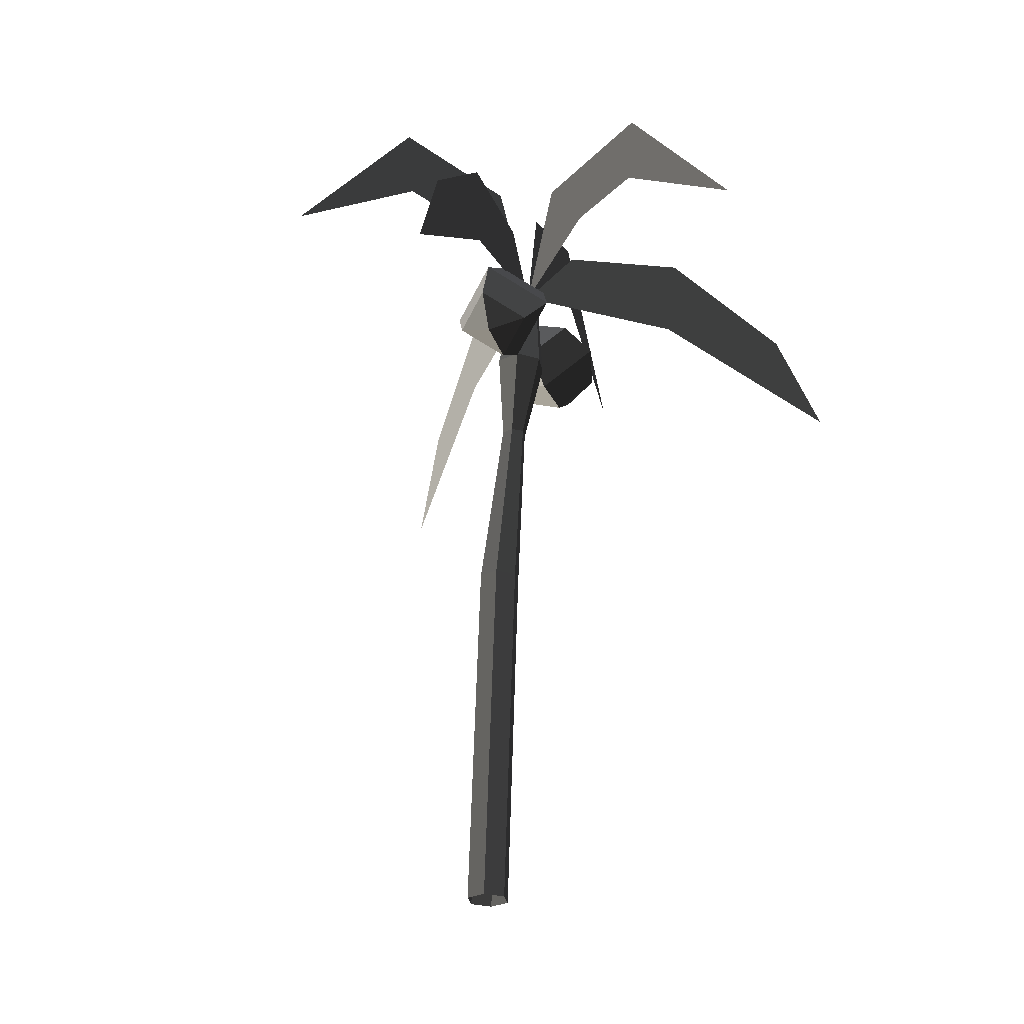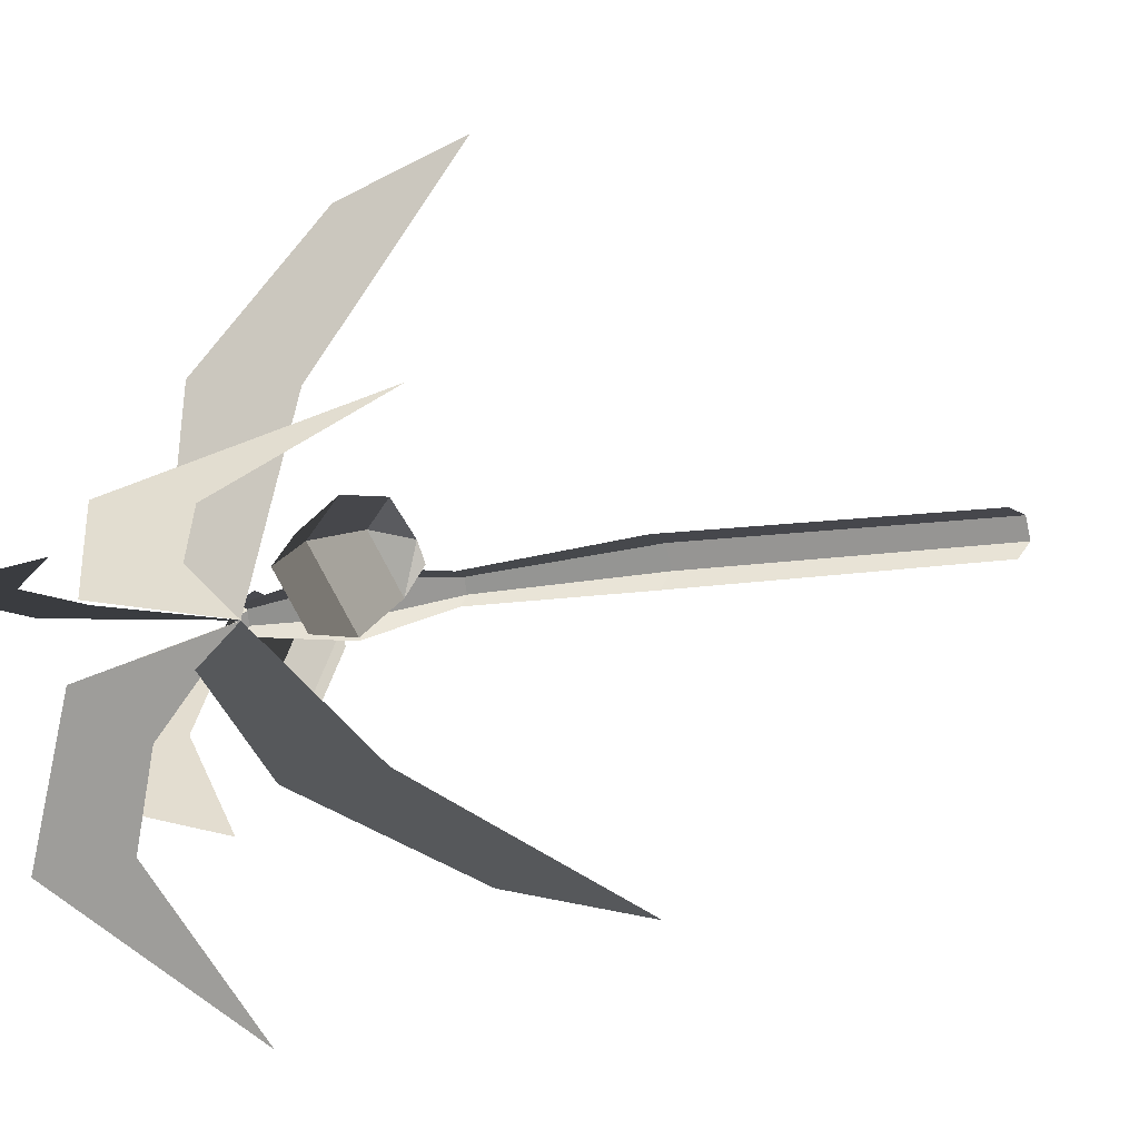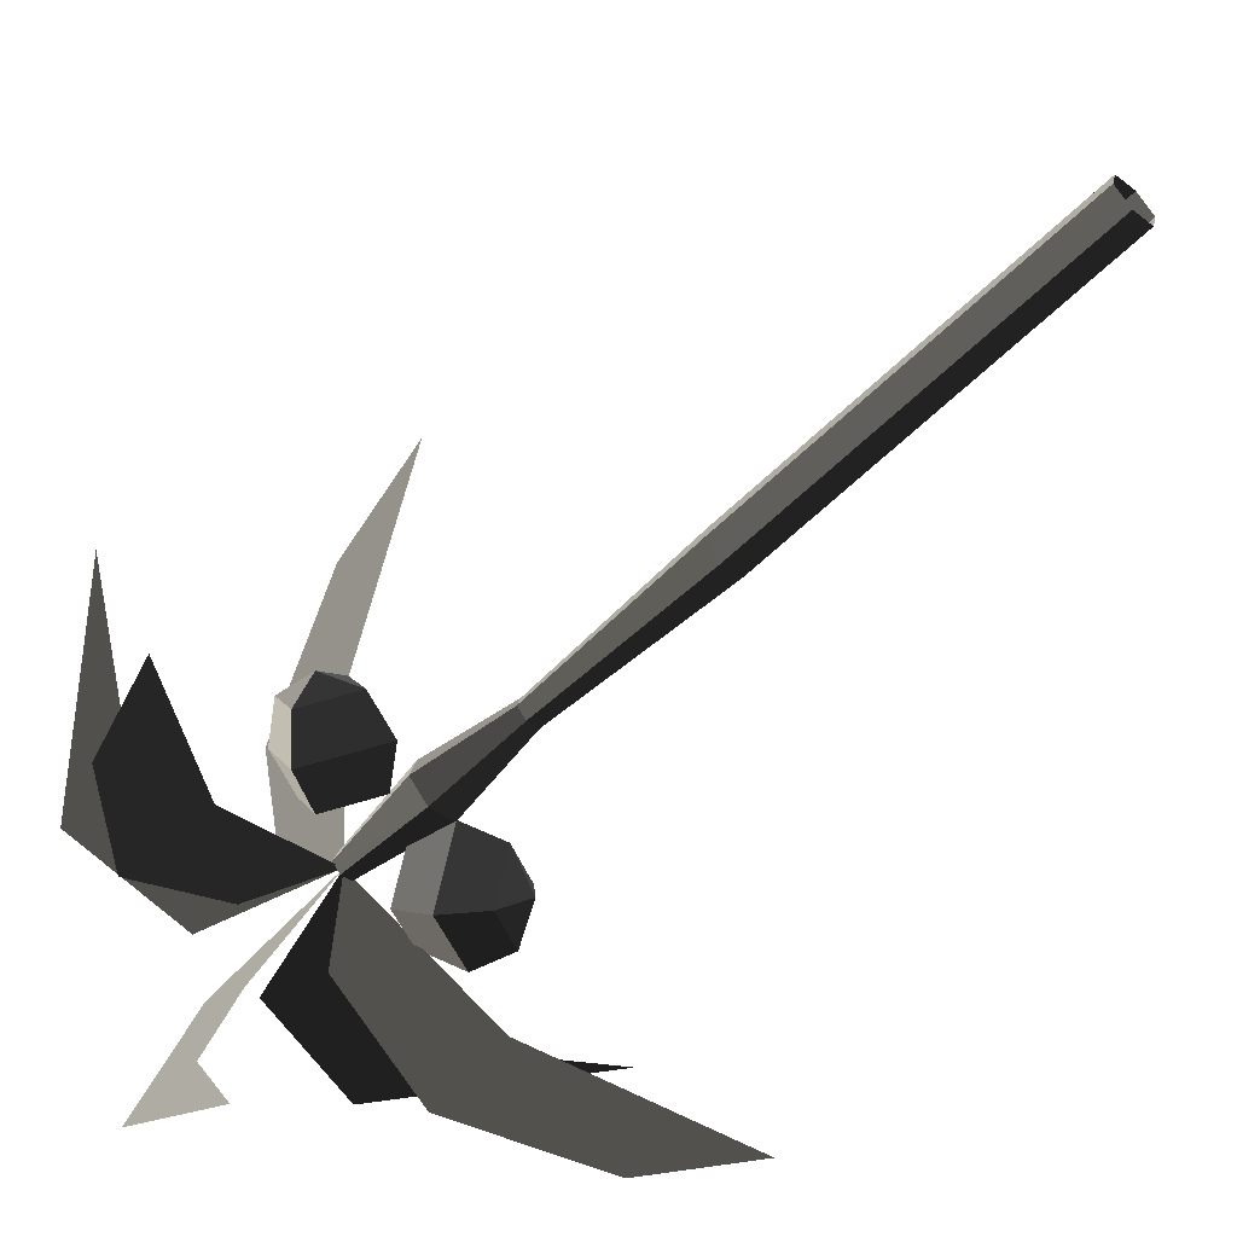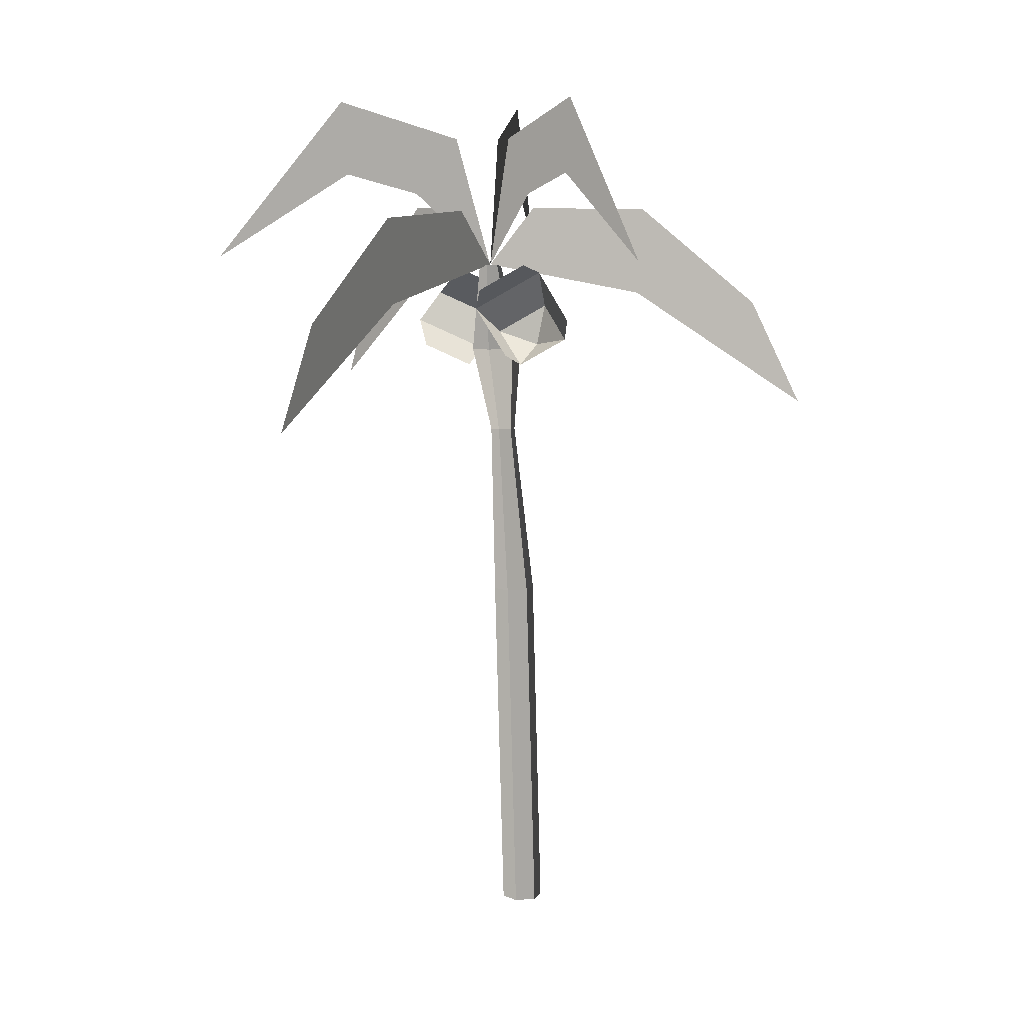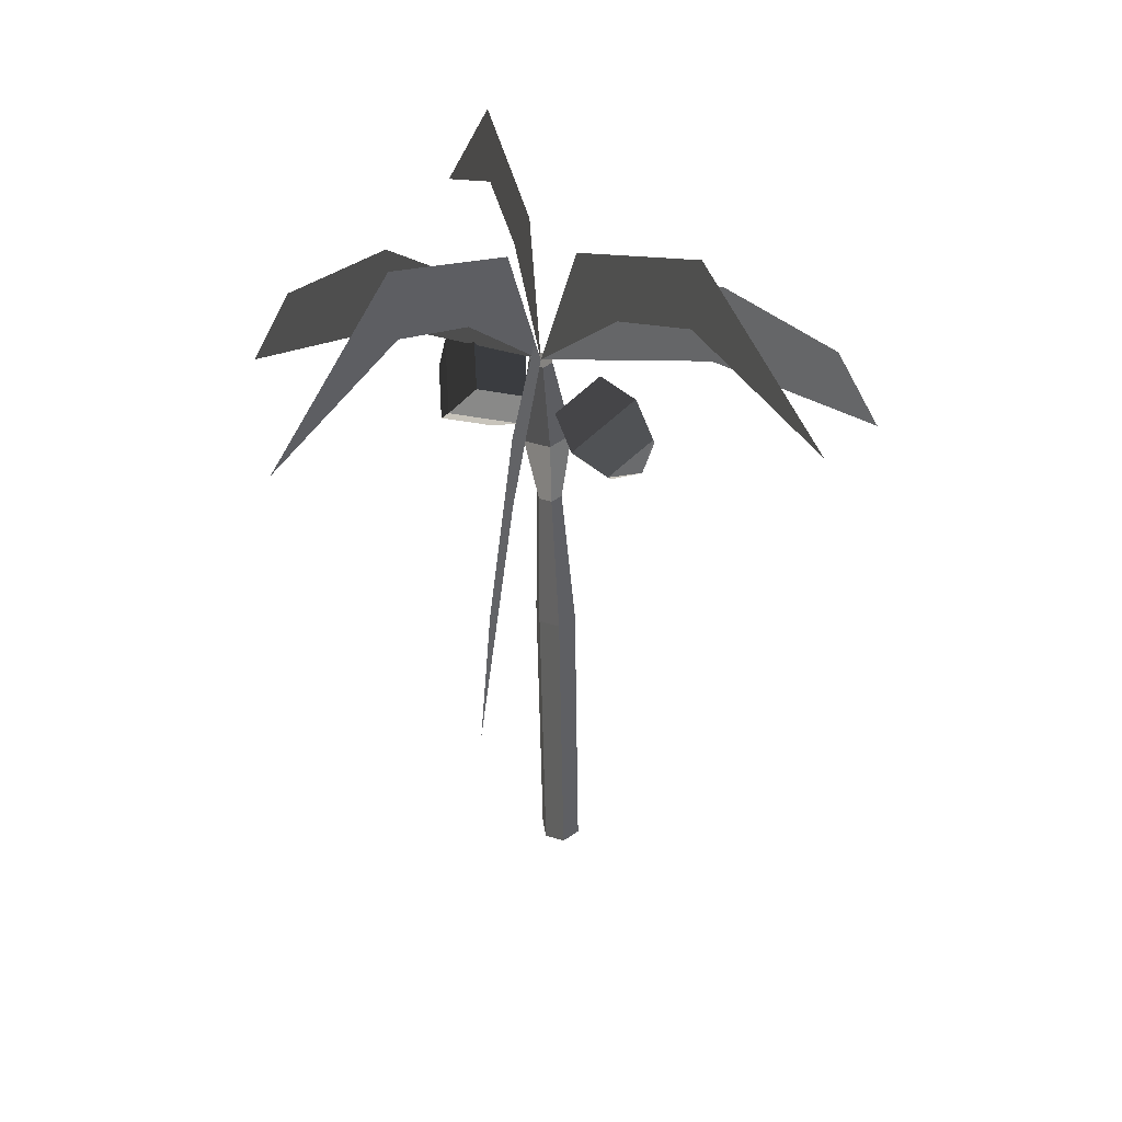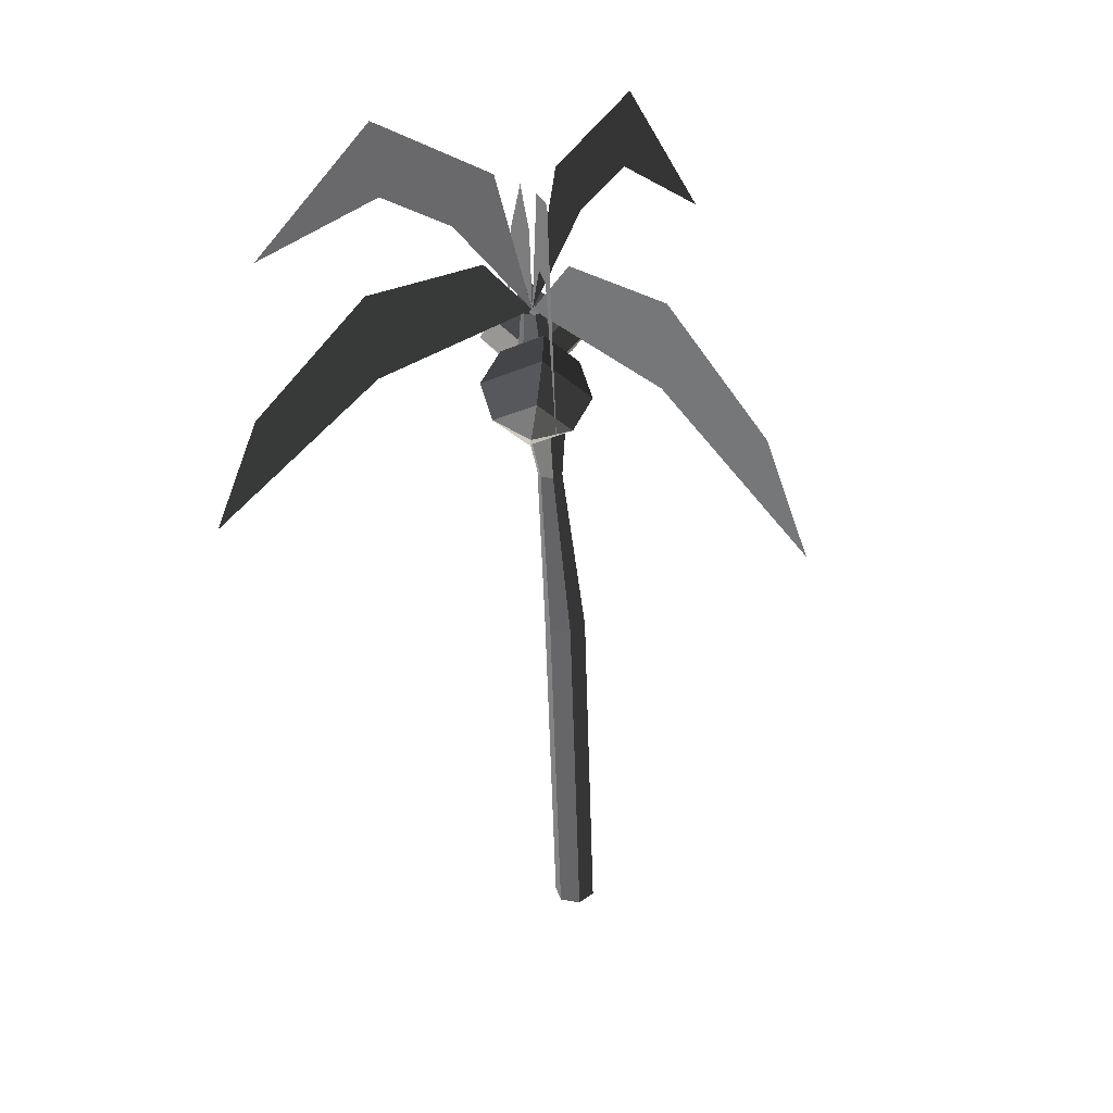
<metadata>
{"format":"obj","ext":"obj","renderer":"f3d","projection":"perspective","resolution":1024,"background":"white","views":[{"elev":-28.0,"azim":144.6,"up":"+Y"},{"elev":4.3,"azim":-123.3,"up":"+Z"},{"elev":-56.1,"azim":-43.3,"up":"+Z"},{"elev":8.0,"azim":-85.4,"up":"+Y"},{"elev":43.7,"azim":-114.2,"up":"+Y"},{"elev":30.8,"azim":-59.8,"up":"+Y"}]}
</metadata>
<code>
v -0.2825 4.998 -0.2497
v -0.2263 4.998 -0.3066
v -0.3454 4.367 -0.2297
v -0.2155 4.367 -0.3612
v -0.2613 4.999 -0.1725
v -0.2967 4.375 -0.0514
v -0.184 4.999 -0.1523
v -0.1178 4.383 -0.005
v -0.1277 4.999 -0.2092
v 0.012 4.383 -0.1364
v -0.1489 4.998 -0.2863
v -0.0366 4.374 -0.3146
v -0.2263 4.998 -0.3066
v -0.2155 4.367 -0.3612
v -0.152 3.749 -0.2274
v -0.0649 3.749 -0.2046
v -0.0411 3.749 -0.1178
v 0.012 4.383 -0.1364
v -0.1044 3.75 -0.0538
v -0.1178 4.383 -0.005
v -0.1914 3.75 -0.0765
v -0.2967 4.375 -0.0514
v -0.2153 3.749 -0.1633
v -0.3454 4.367 -0.2297
v -0.152 3.749 -0.2274
v -0.2155 4.367 -0.3612
v -0.1964 2.497 -0.0991
v -0.091 2.497 -0.2058
v 0.0541 2.499 -0.1679
v -0.0649 3.749 -0.2046
v 0.0938 2.502 -0.0233
v -0.0411 3.749 -0.1178
v -0.0116 2.503 0.0833
v -0.1044 3.75 -0.0538
v -0.1567 2.5 0.0455
v -0.1914 3.75 -0.0765
v -0.1964 2.497 -0.0991
v -0.2153 3.749 -0.1633
v -0.1054 0.0007 0.1067
v -0.1451 -0.0015 -0.0379
v -0.0397 -0.0022 -0.1446
v -0.091 2.497 -0.2058
v 0.1054 -0.0007 -0.1067
v 0.0541 2.499 -0.1679
v 0.1451 0.0015 0.0379
v 0.0938 2.502 -0.0233
v 0.0397 0.0022 0.1446
v -0.0116 2.503 0.0833
v -0.1054 0.0007 0.1067
v -0.1567 2.5 0.0455
v -0.4409 5.674 -1.274
v -0.6348 5.067 -2.211
v -0.4575 6.204 -1.315
v -0.4575 6.204 -1.315
v -0.3298 5.53 -0.7703
v -0.2719 5.936 -0.4757
v -0.2056 5.004 -0.2314
v -0.2056 5.004 -0.2314
v -0.4543 4.803 0.8863
v -0.7051 4.026 2.075
v -0.4783 5.419 0.9222
v -0.6463 4.74 1.736
v -0.2057 5.004 -0.2275
v -0.2915 5.424 0.1014
v -1.157 4.742 -0.8403
v -2.135 3.902 -1.485
v -1.227 5.355 -0.8663
v -1.888 4.633 -1.306
v -0.2071 5.004 -0.2306
v -0.5181 5.405 -0.4155
v 0.8556 5.681 -0.1214
v 1.813 5.081 -0.042
v 0.8951 6.212 -0.1099
v 0.8951 6.212 -0.1099
v 0.3431 5.534 -0.1709
v 0.0409 5.938 -0.1927
v -0.2031 5.004 -0.2292
v -0.2031 5.004 -0.2292
v 0.7287 4.813 -0.8918
v 1.719 4.046 -1.607
v 0.7638 5.429 -0.9026
v 1.441 4.757 -1.395
v -0.2035 5.004 -0.2305
v 0.0757 5.427 -0.4177
v -1.08 5.674 0.3885
v -1.87 5.067 0.9272
v -1.112 6.204 0.4195
v -1.112 6.204 0.4195
v -0.6571 5.53 0.0928
v -0.4075 5.936 -0.0739
v -0.2068 5.004 -0.2282
v -0.2068 5.004 -0.2282
v -0.6909 4.466 0.3648
v -0.9285 4.724 0.2318
v -0.9042 4.444 0.1741
v -0.9042 4.444 0.1741
v -0.9479 4.539 -0.0934
v -0.9479 4.539 -0.0934
v -0.7103 4.281 0.0396
v -0.7103 4.281 0.0396
v -0.6909 4.466 0.3648
v -0.6909 4.466 0.3648
v -0.433 4.592 0.3671
v -0.4604 4.33 -0.0928
v -0.7964 4.694 -0.281
v -0.9479 4.539 -0.0934
v -0.769 4.957 0.179
v -0.9285 4.724 0.2318
v -0.433 4.592 0.3671
v -0.6909 4.466 0.3648
v -0.5191 5.006 0.0465
v -0.2815 4.748 0.1795
v -0.3009 4.562 -0.1457
v -0.4604 4.33 -0.0928
v -0.5385 4.82 -0.2787
v -0.7964 4.694 -0.281
v -0.5191 5.006 0.0465
v -0.769 4.957 0.179
v -0.3009 4.562 -0.1457
v -0.2815 4.748 0.1795
v 0.4896 4.393 -0.3143
v 0.1788 4.218 -0.4303
v 0.4163 4.293 -0.5731
v 0.4163 4.293 -0.5731
v 0.2227 4.367 -0.7718
v 0.2227 4.367 -0.7718
v 0.5335 4.542 -0.6558
v 0.5335 4.542 -0.6558
v 0.4896 4.393 -0.3143
v 0.4896 4.393 -0.3143
v 0.3998 4.609 -0.147
v 0.4618 4.819 -0.6299
v 0.0223 4.571 -0.794
v 0.2227 4.367 -0.7718
v -0.0397 4.361 -0.311
v 0.1788 4.218 -0.4303
v 0.3998 4.609 -0.147
v 0.4896 4.393 -0.3143
v -0.1114 4.638 -0.2851
v 0.1994 4.813 -0.1691
v 0.2433 4.961 -0.5106
v 0.4618 4.819 -0.6299
v -0.0675 4.787 -0.6266
v 0.0223 4.571 -0.794
v -0.1114 4.638 -0.2851
v -0.0397 4.361 -0.311
v 0.2433 4.961 -0.5106
v 0.1994 4.813 -0.1691
g Group_001
f 1 2 4 3
f 1 3 6 5
f 5 6 8 7
f 7 8 10 9
f 9 10 12 11
f 11 12 14 13
f 14 12 16 15
f 16 12 18 17
f 17 18 20 19
f 19 20 22 21
f 21 22 24 23
f 23 24 26 25
f 23 25 28 27
f 28 25 30 29
f 29 30 32 31
f 31 32 34 33
f 33 34 36 35
f 35 36 38 37
f 35 37 40 39
f 40 37 42 41
f 41 42 44 43
f 43 44 46 45
f 45 46 48 47
f 47 48 50 49
g Group_002
f 51 52 53
f 51 53 56 55
f 55 56 57
g Group_003
f 59 60 62 61
f 59 61 64 63
g Group_004
f 65 66 68 67
f 65 67 70 69
g Group_005
f 71 72 73
f 71 73 76 75
f 75 76 77
g Group_006
f 79 80 82 81
f 79 81 84 83
g Group_007
f 85 86 87
f 85 87 90 89
f 89 90 91
g Group_008
f 93 94 95
f 95 94 97
f 95 97 99
f 95 99 101
f 101 99 104 103
f 104 99 106 105
f 105 106 108 107
f 107 108 110 109
f 107 109 112 111
f 112 109 114 113
f 113 114 116 115
f 115 116 118 117
f 115 117 120 119
g Group_009
f 121 122 123
f 123 122 125
f 123 125 127
f 123 127 129
f 129 127 132 131
f 132 127 134 133
f 133 134 136 135
f 135 136 138 137
f 135 137 140 139
f 140 137 142 141
f 141 142 144 143
f 143 144 146 145
f 143 145 148 147

</code>
